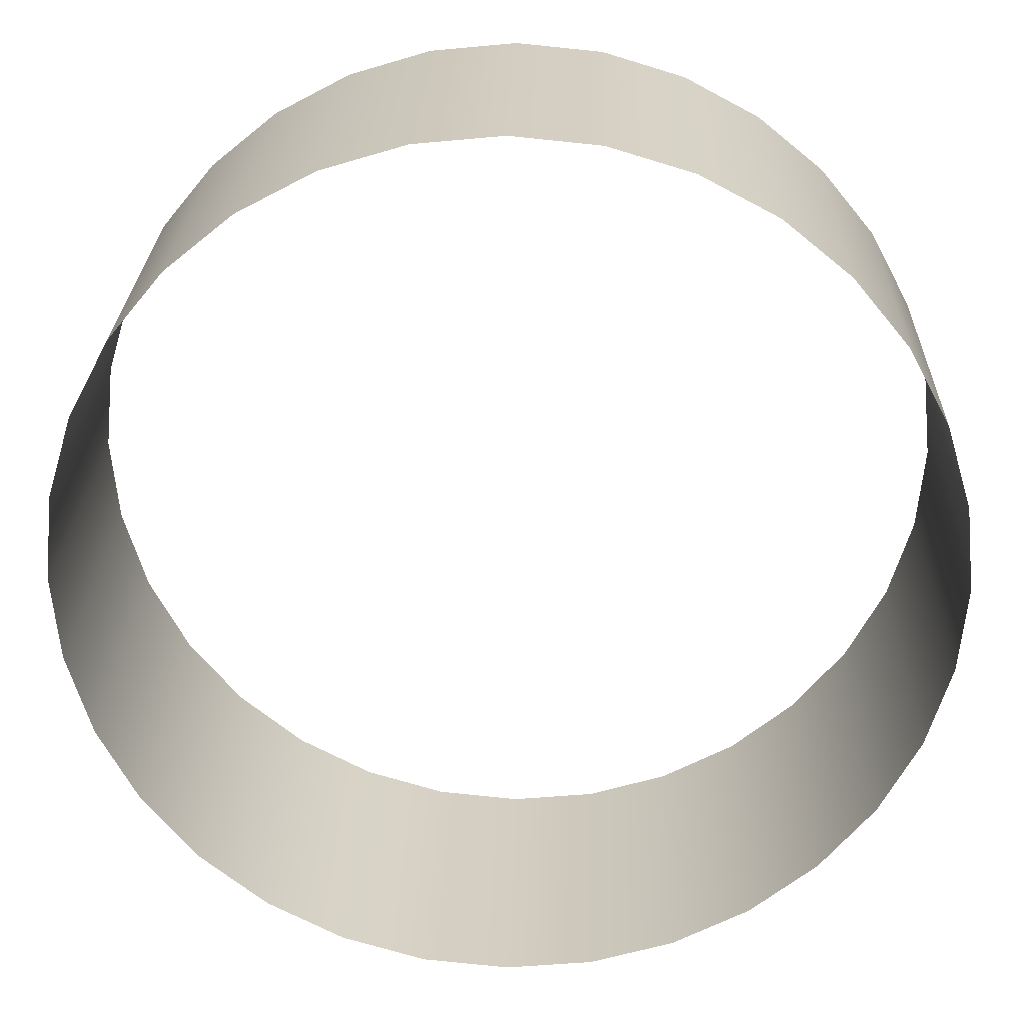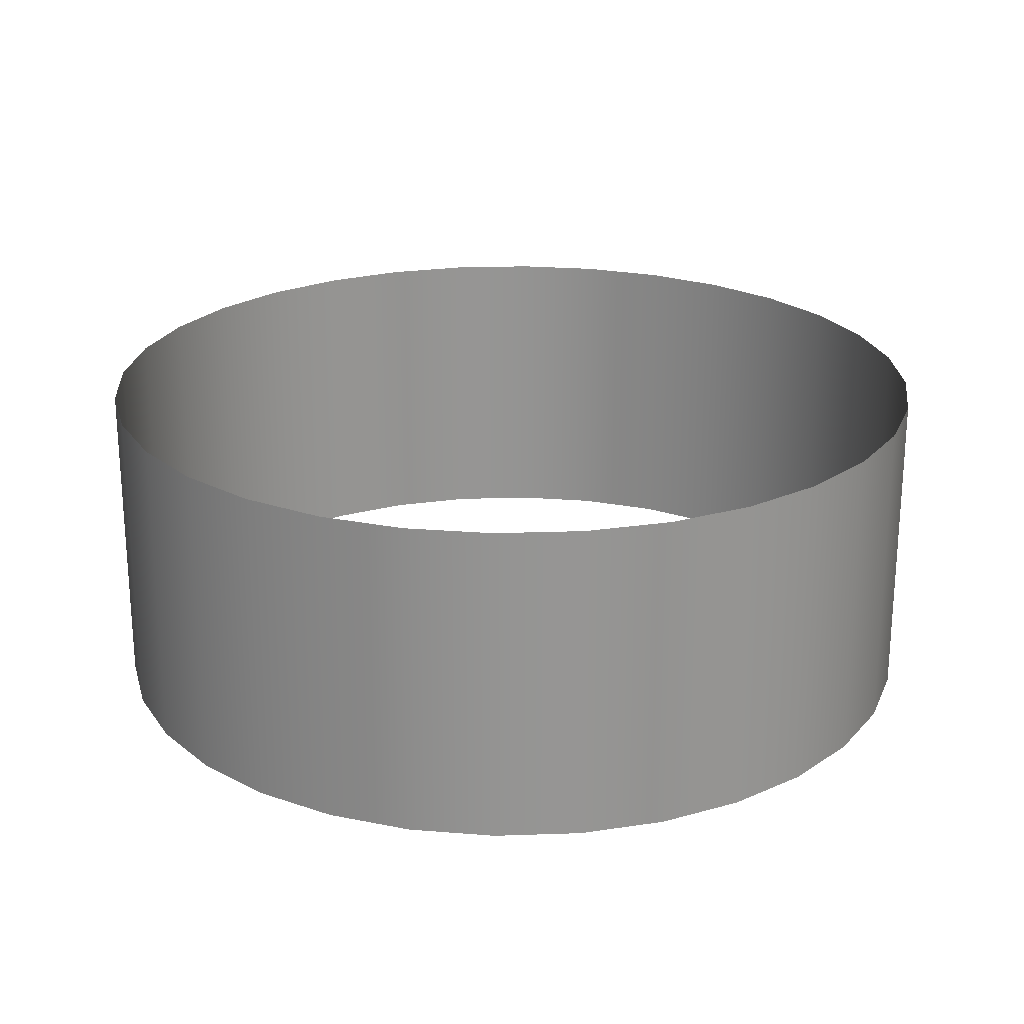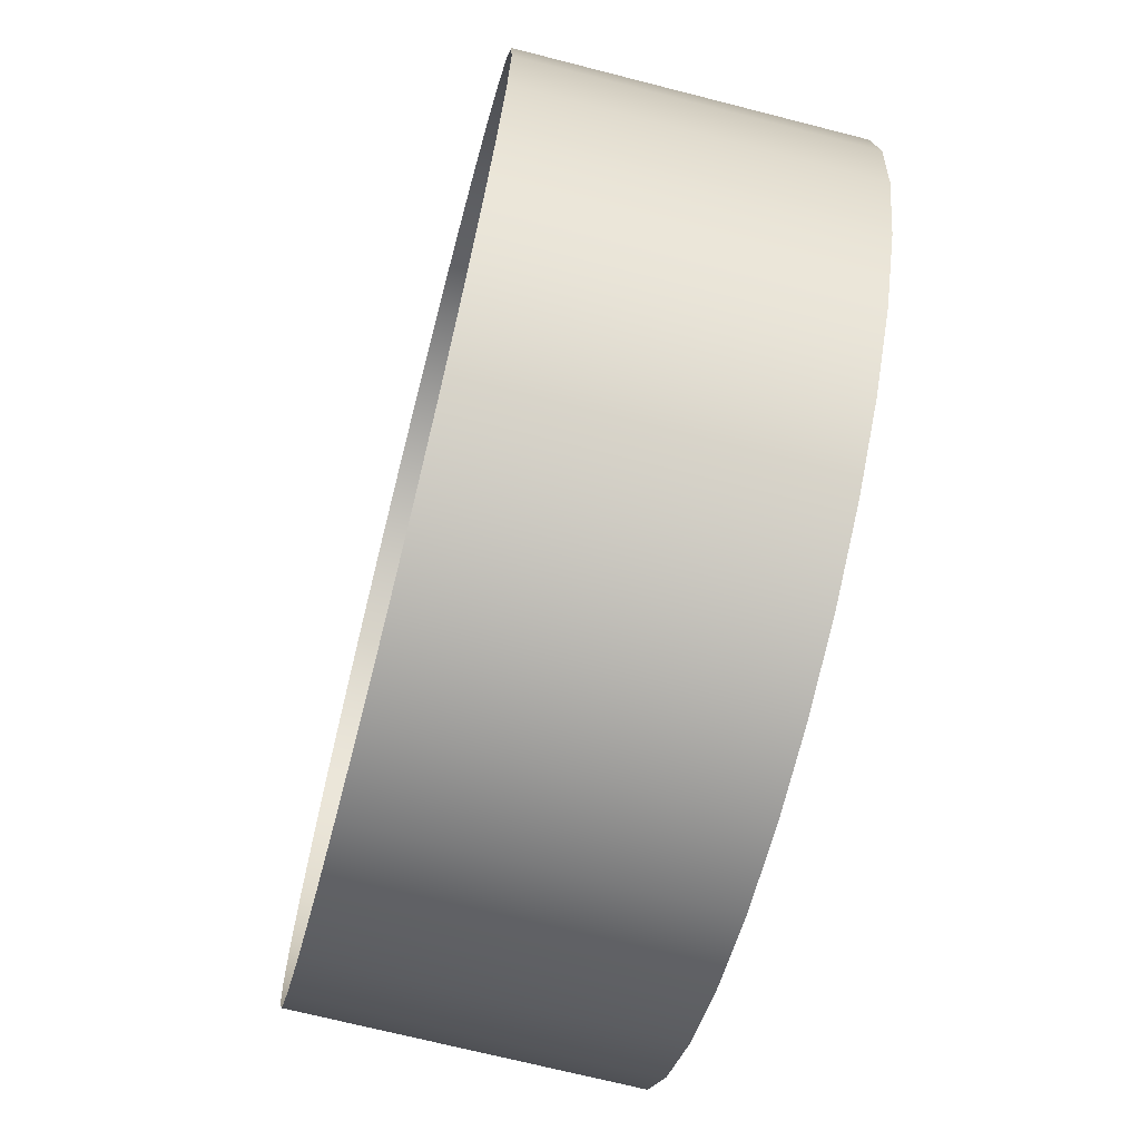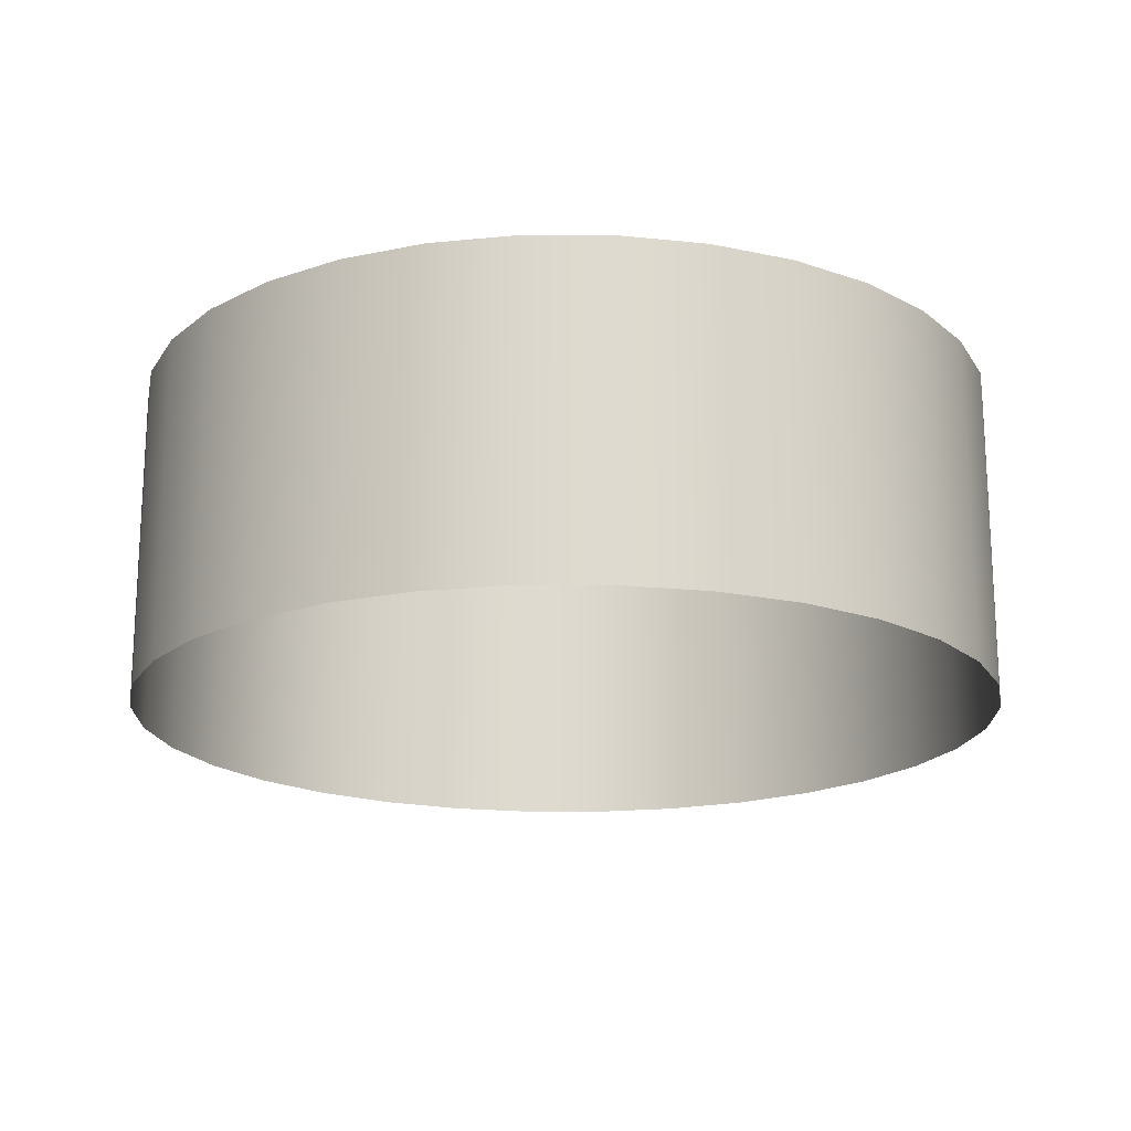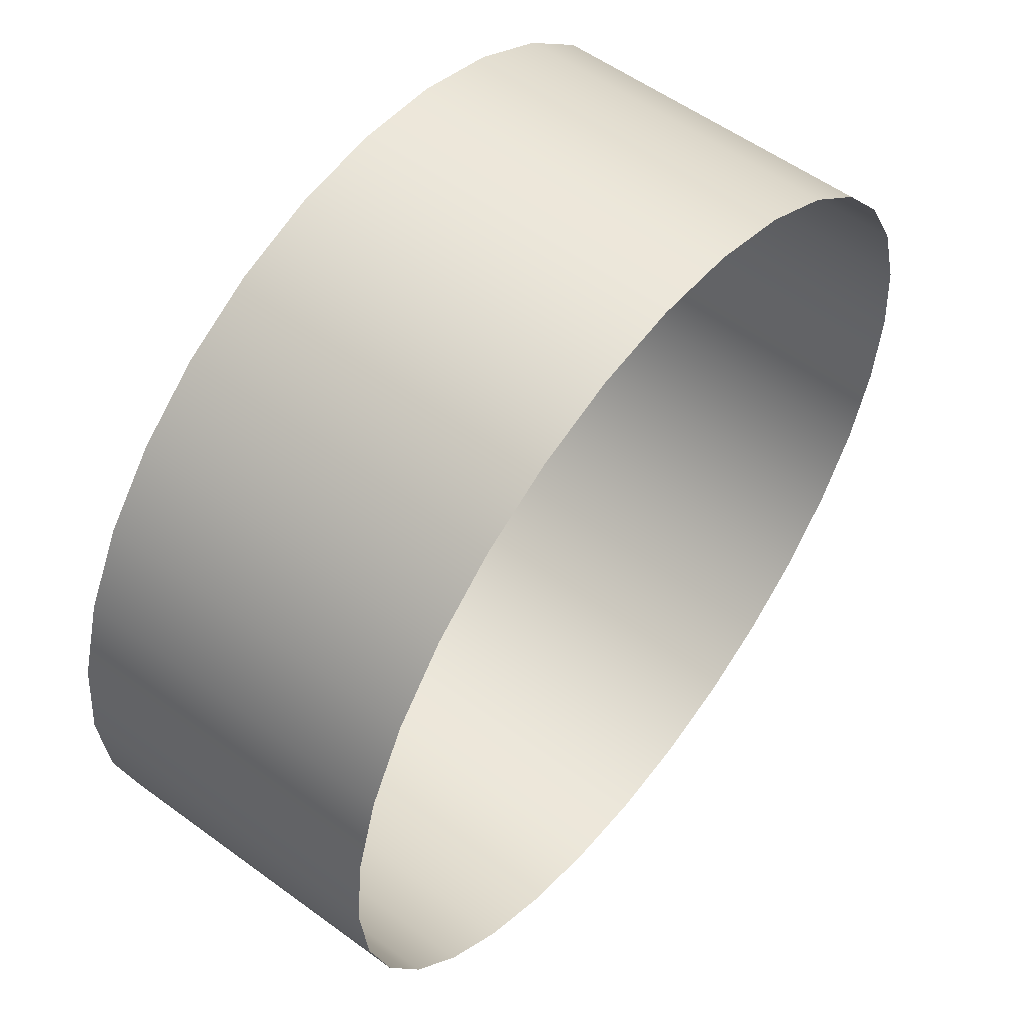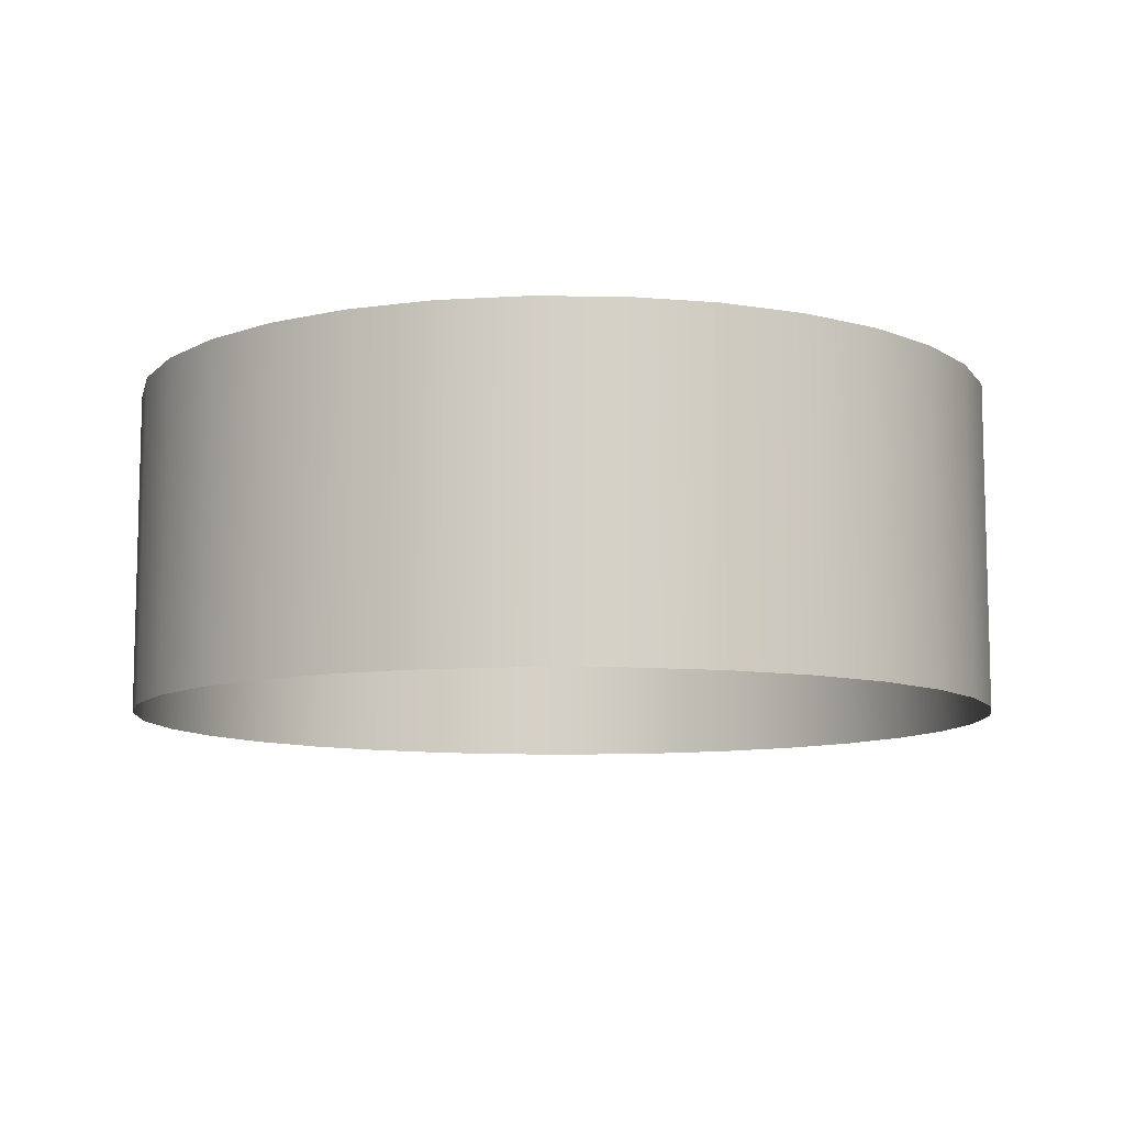
<metadata>
{"format":"obj","ext":"obj","renderer":"f3d","projection":"perspective","resolution":1024,"background":"white","views":[{"elev":24.9,"azim":1.6,"up":"+Z"},{"elev":22.9,"azim":-99.0,"up":"+Y"},{"elev":-69.3,"azim":-104.4,"up":"+Z"},{"elev":-18.5,"azim":162.9,"up":"+Y"},{"elev":55.3,"azim":-52.3,"up":"+Z"},{"elev":-9.5,"azim":138.8,"up":"+Y"}]}
</metadata>
<code>
v 0.7071 -0.1791 -0.7071
v 0.8315 -0.1791 -0.5556
v 0.8315 0.567 -0.5556
v 0.7071 0.567 -0.7071
v 0.9239 -0.1791 -0.3827
v 0.9239 0.567 -0.3827
v 0.9808 -0.1791 -0.1951
v 0.9808 0.567 -0.1951
v 1 -0.1791 0
v 1 0.567 2e-06
v 0.9808 -0.1791 0.1951
v 0.9808 0.567 0.1951
v 0.9239 -0.1791 0.3827
v 0.9239 0.567 0.3827
v 0.8315 -0.1791 0.5556
v 0.8315 0.567 0.5556
v 0.7071 -0.1791 0.7071
v 0.7071 0.567 0.7071
v 0.5556 -0.1791 0.8315
v 0.5556 0.567 0.8315
v 0.3827 -0.1791 0.9239
v 0.3827 0.567 0.9239
v 0.1951 -0.1791 0.9808
v 0.1951 0.567 0.9808
v 0 -0.1791 1
v 1e-06 0.567 1
v -0.1951 -0.1791 0.9808
v -0.1951 0.567 0.9808
v -0.3827 -0.1791 0.9239
v -0.3827 0.567 0.9239
v -0.5556 -0.1791 0.8315
v -0.5556 0.567 0.8315
v -0.7071 -0.1791 0.7071
v -0.7071 0.567 0.7071
v -0.8315 -0.1791 0.5556
v -0.8315 0.567 0.5556
v -0.9239 -0.1791 0.3827
v -0.9239 0.567 0.3827
v -0.9808 -0.1791 0.1951
v -0.9808 0.567 0.1951
v -1 -0.1791 -1e-06
v -1 0.567 4e-06
v -0.9808 -0.1791 -0.1951
v -0.9808 0.567 -0.1951
v -0.9239 -0.1791 -0.3827
v -0.9239 0.567 -0.3827
v -0.8315 -0.1791 -0.5556
v -0.8315 0.567 -0.5556
v -0.7071 -0.1791 -0.7071
v -0.7071 0.567 -0.7071
v -0.5556 -0.1791 -0.8315
v -0.5556 0.567 -0.8315
v -0.3827 -0.1791 -0.9239
v -0.3827 0.567 -0.9239
v -0.1951 -0.1791 -0.9808
v -0.1951 0.567 -0.9808
v 2e-06 -0.1791 -1
v -7e-06 0.567 -1
v 0.1951 -0.1791 -0.9808
v 0.1951 0.567 -0.9808
v 0.3827 -0.1791 -0.9239
v 0.3827 0.567 -0.9239
v 0.5556 -0.1791 -0.8315
v 0.5556 0.567 -0.8315
f 1 2 3 4
f 2 5 6 3
f 5 7 8 6
f 7 9 10 8
f 9 11 12 10
f 11 13 14 12
f 13 15 16 14
f 15 17 18 16
f 17 19 20 18
f 19 21 22 20
f 21 23 24 22
f 23 25 26 24
f 25 27 28 26
f 27 29 30 28
f 29 31 32 30
f 31 33 34 32
f 33 35 36 34
f 35 37 38 36
f 37 39 40 38
f 39 41 42 40
f 41 43 44 42
f 43 45 46 44
f 45 47 48 46
f 47 49 50 48
f 49 51 52 50
f 51 53 54 52
f 53 55 56 54
f 55 57 58 56
f 57 59 60 58
f 59 61 62 60
f 61 63 64 62
f 63 1 4 64

</code>
